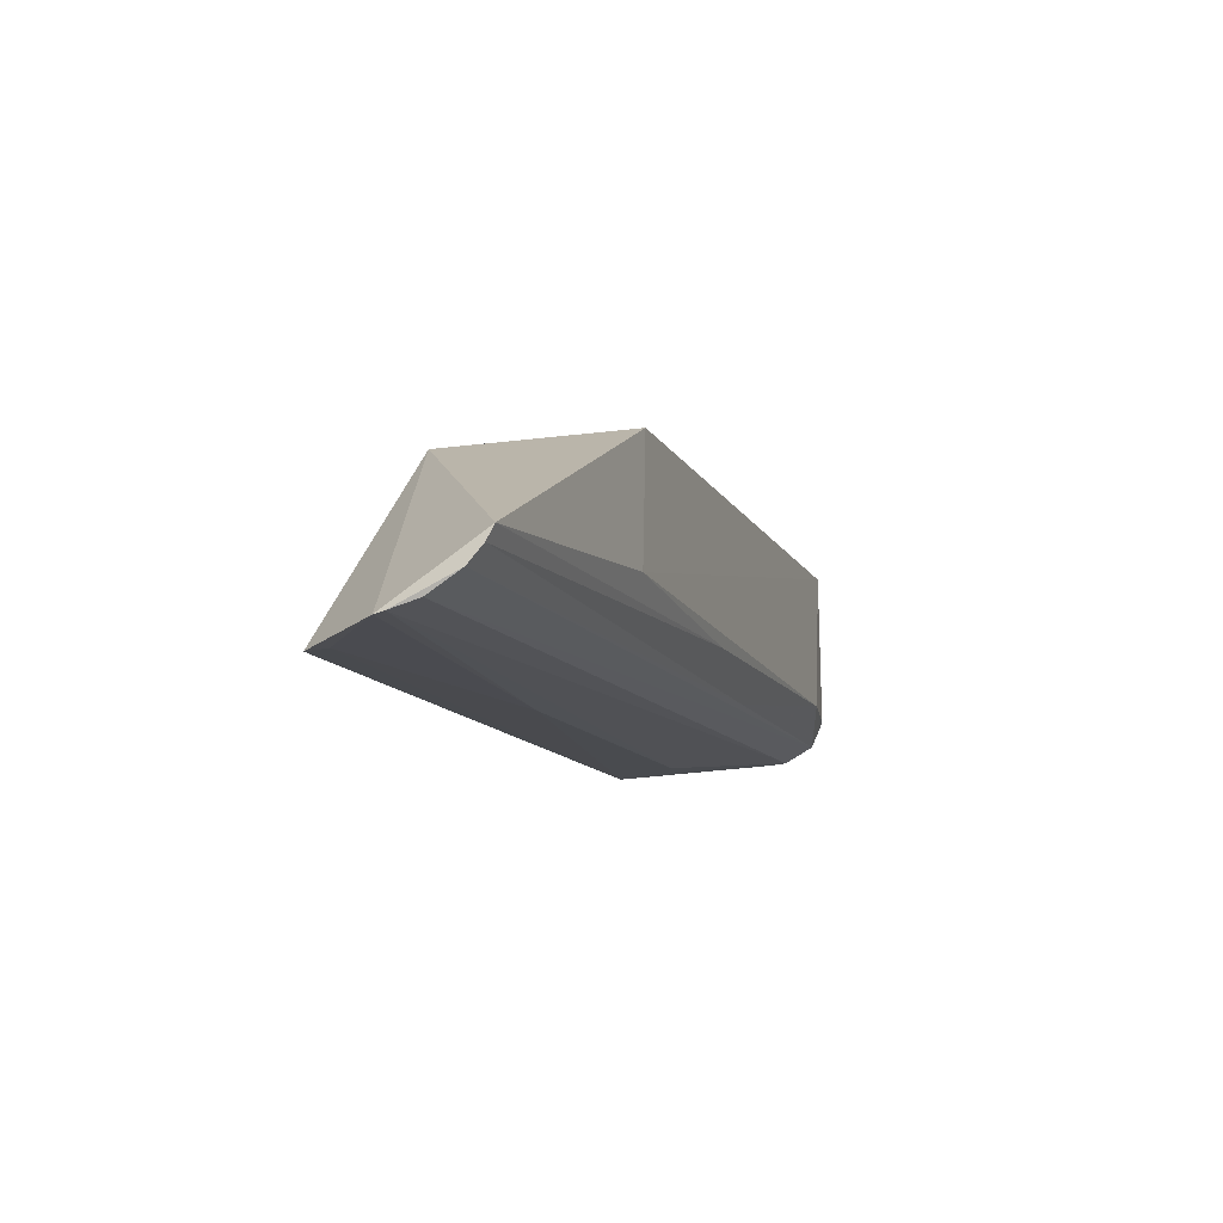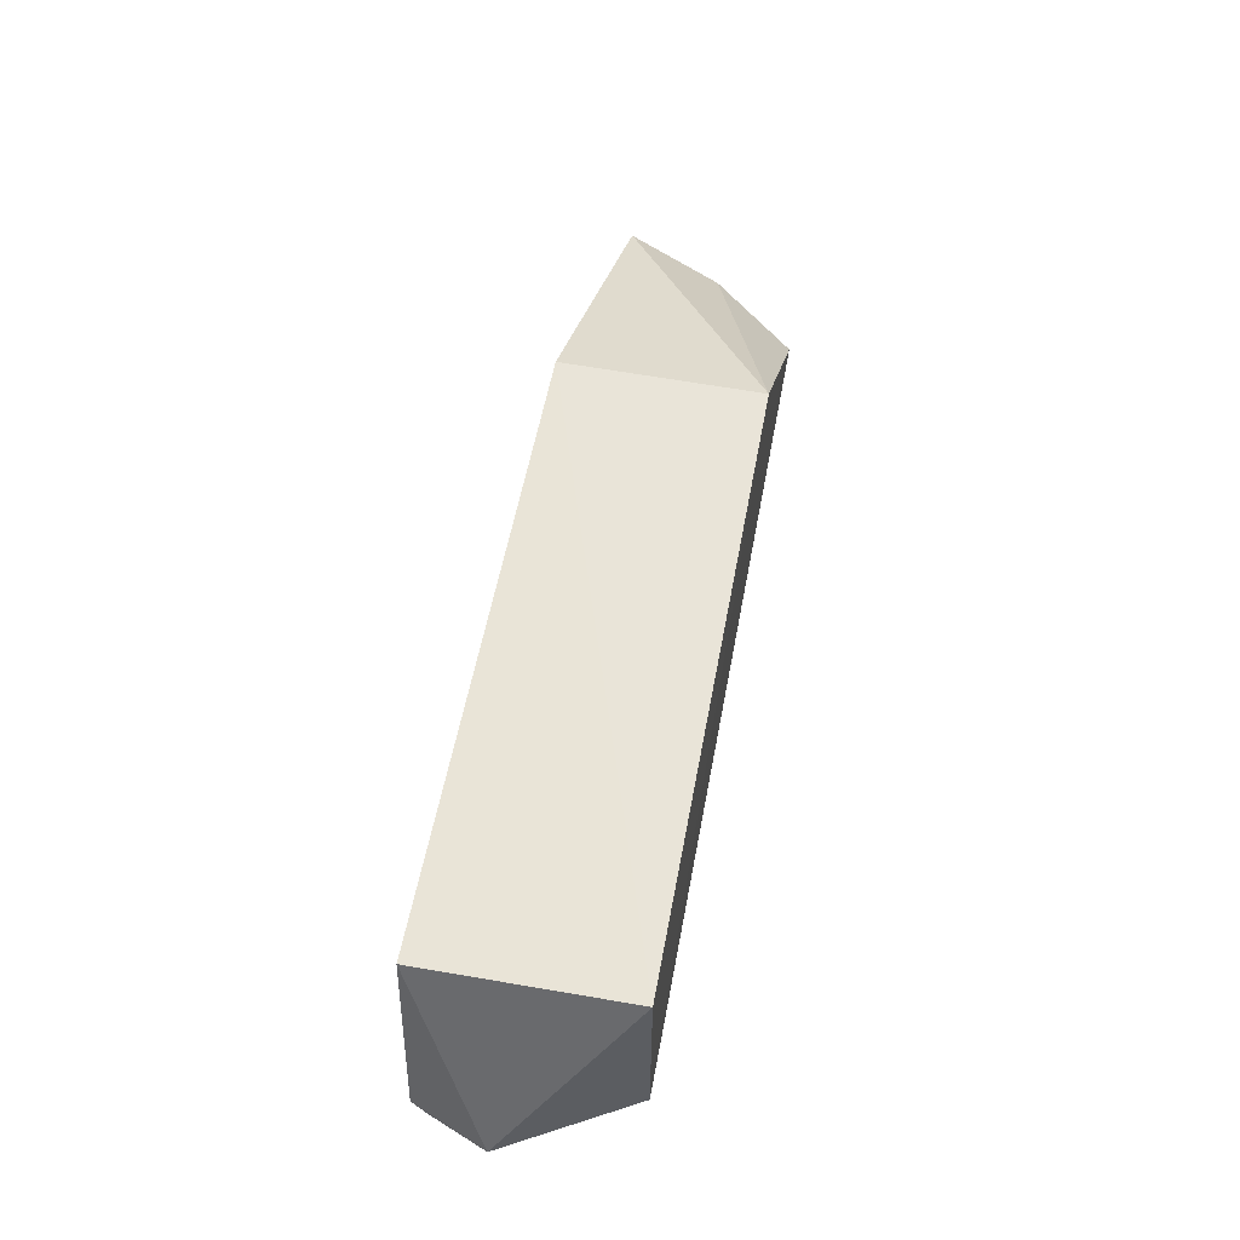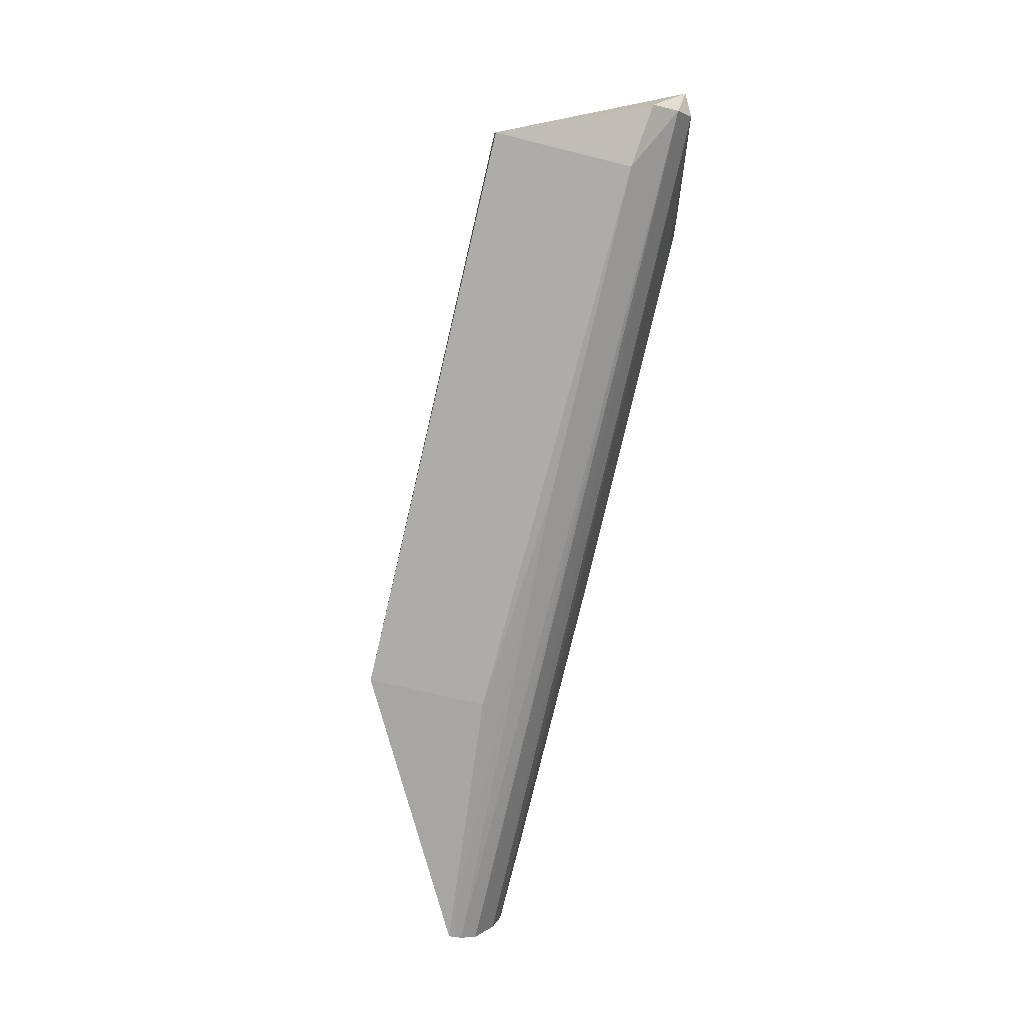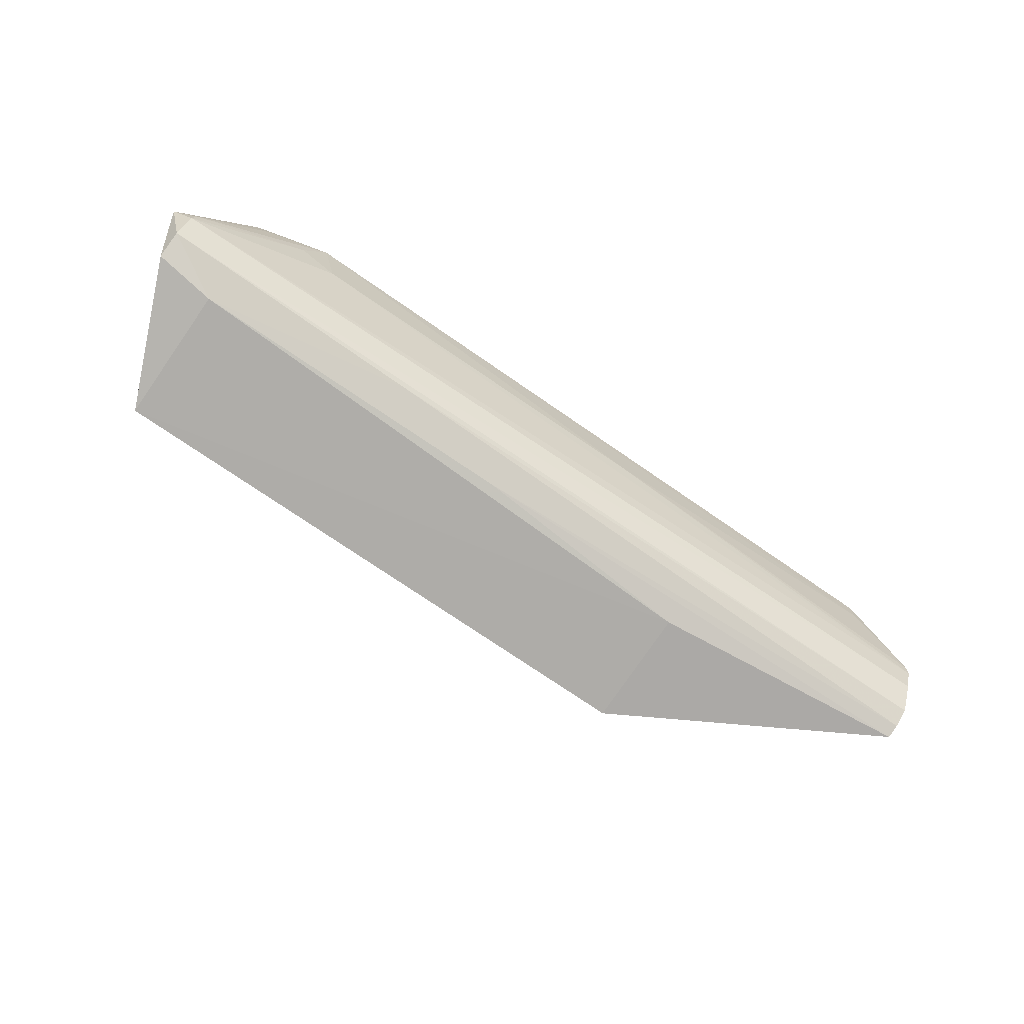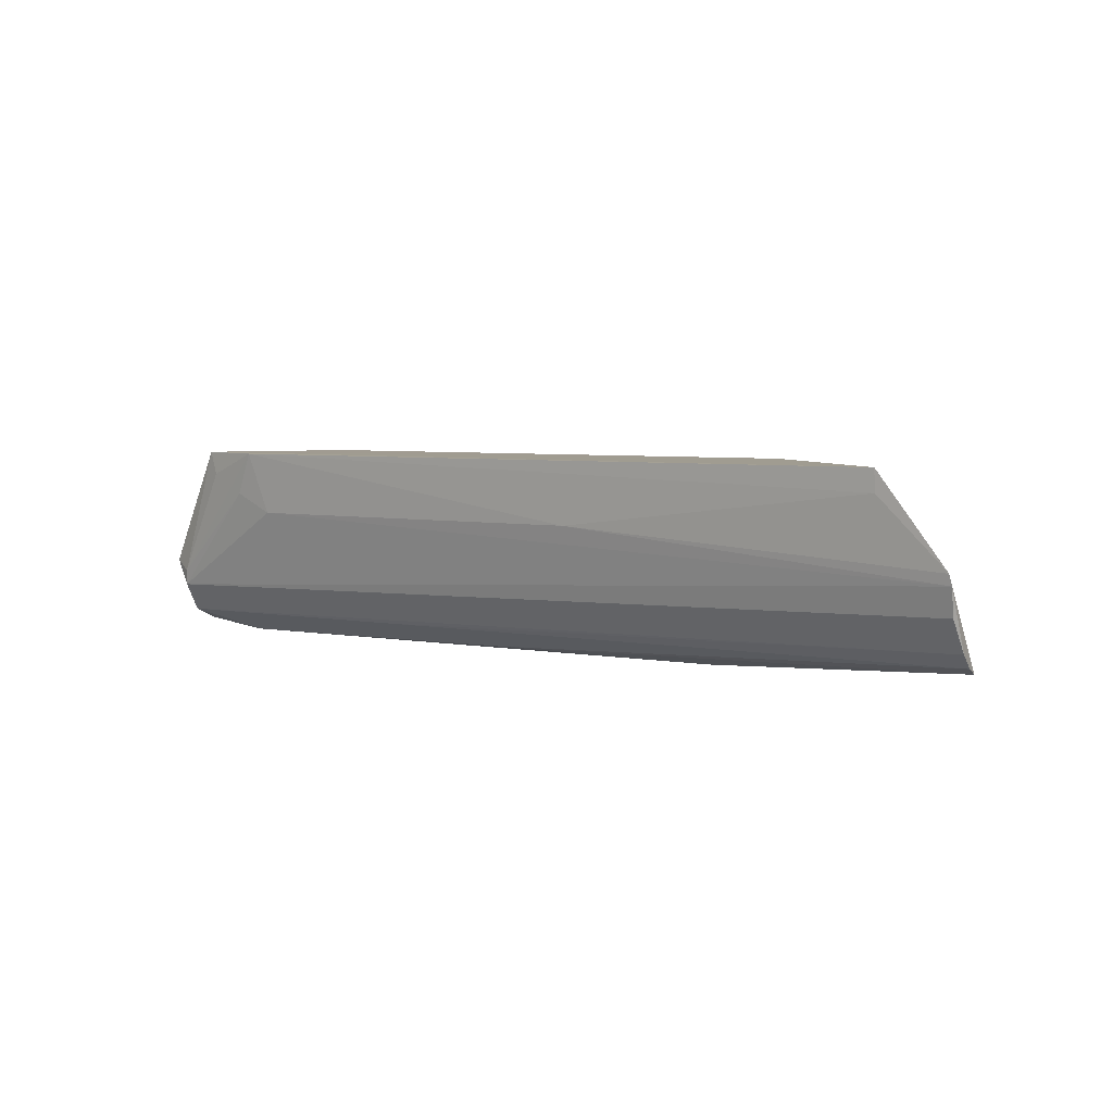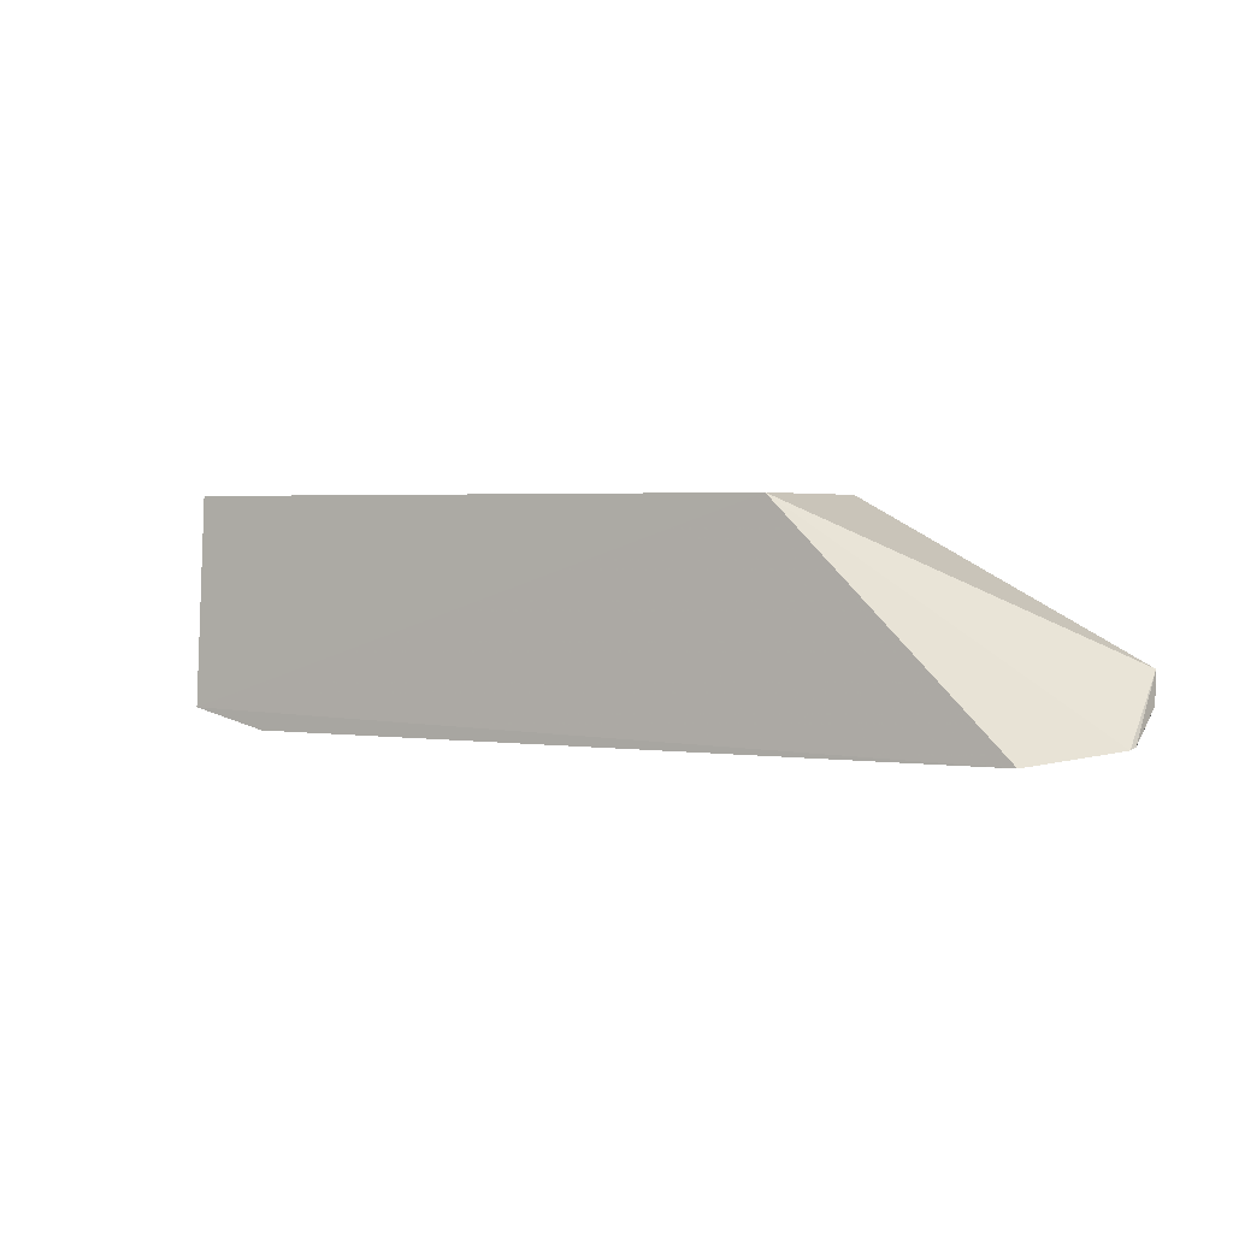
<metadata>
{"format":"obj","ext":"obj","renderer":"f3d","projection":"perspective","resolution":1024,"background":"white","views":[{"elev":-12.0,"azim":108.9,"up":"+Y"},{"elev":60.2,"azim":-79.3,"up":"+Y"},{"elev":-77.6,"azim":-103.0,"up":"+Z"},{"elev":-76.2,"azim":-34.1,"up":"+Z"},{"elev":4.6,"azim":36.6,"up":"+Z"},{"elev":2.6,"azim":28.4,"up":"+Y"}]}
</metadata>
<code>
v 0.07483 -0.06692 0.03906
v 0.08706 -0.06519 0.02277
v 0.03405 -0.02625 0.03879
v -0.07645 -0.02679 0.0008926
v -0.08775 -0.06263 0.01108
v 0.03396 -0.02626 0.002008
v -0.06349 -0.06781 0.03904
v 0.0865 -0.05396 0.005669
v -0.07617 -0.02625 0.03879
v -0.05977 -0.06651 0.02729
v 0.01351 -0.06645 0.02747
v 0.08726 -0.05972 0.009559
v -0.07606 -0.05303 0.001567
v -0.09188 -0.06095 0.01599
v -0.078 -0.06428 0.03914
v -0.06743 -0.06671 0.03095
v 0.07483 -0.06667 0.03499
v 0.08742 -0.06485 0.0208
v -0.08809 -0.05448 0.003313
v 0.03406 -0.04936 0.002471
v -0.08808 -0.05951 0.005619
v -0.08733 -0.06299 0.01404
v 0.08701 -0.06332 0.01557
v -0.01103 -0.05294 0.002703
v -0.07564 -0.06526 0.03468
v -0.03548 -0.05879 0.006045
v 0.08687 -0.05656 0.006907
f 1 2 3
f 8 6 3
f 8 3 2
f 9 6 4
f 9 3 6
f 11 7 10
f 14 9 4
f 15 7 1
f 15 1 3
f 15 3 9
f 15 9 14
f 16 10 7
f 16 5 10
f 17 11 2
f 17 2 1
f 17 1 7
f 17 7 11
f 18 11 10
f 18 10 5
f 18 2 11
f 18 12 8
f 18 8 2
f 19 4 13
f 19 14 4
f 20 13 4
f 20 4 6
f 20 6 8
f 21 19 13
f 21 5 14
f 21 14 19
f 22 15 14
f 22 14 5
f 22 16 7
f 22 5 16
f 23 18 5
f 23 12 18
f 23 21 12
f 23 5 21
f 24 20 8
f 24 13 20
f 25 22 7
f 25 7 15
f 25 15 22
f 26 21 13
f 26 13 24
f 26 12 21
f 27 26 24
f 27 24 8
f 27 8 12
f 27 12 26

</code>
